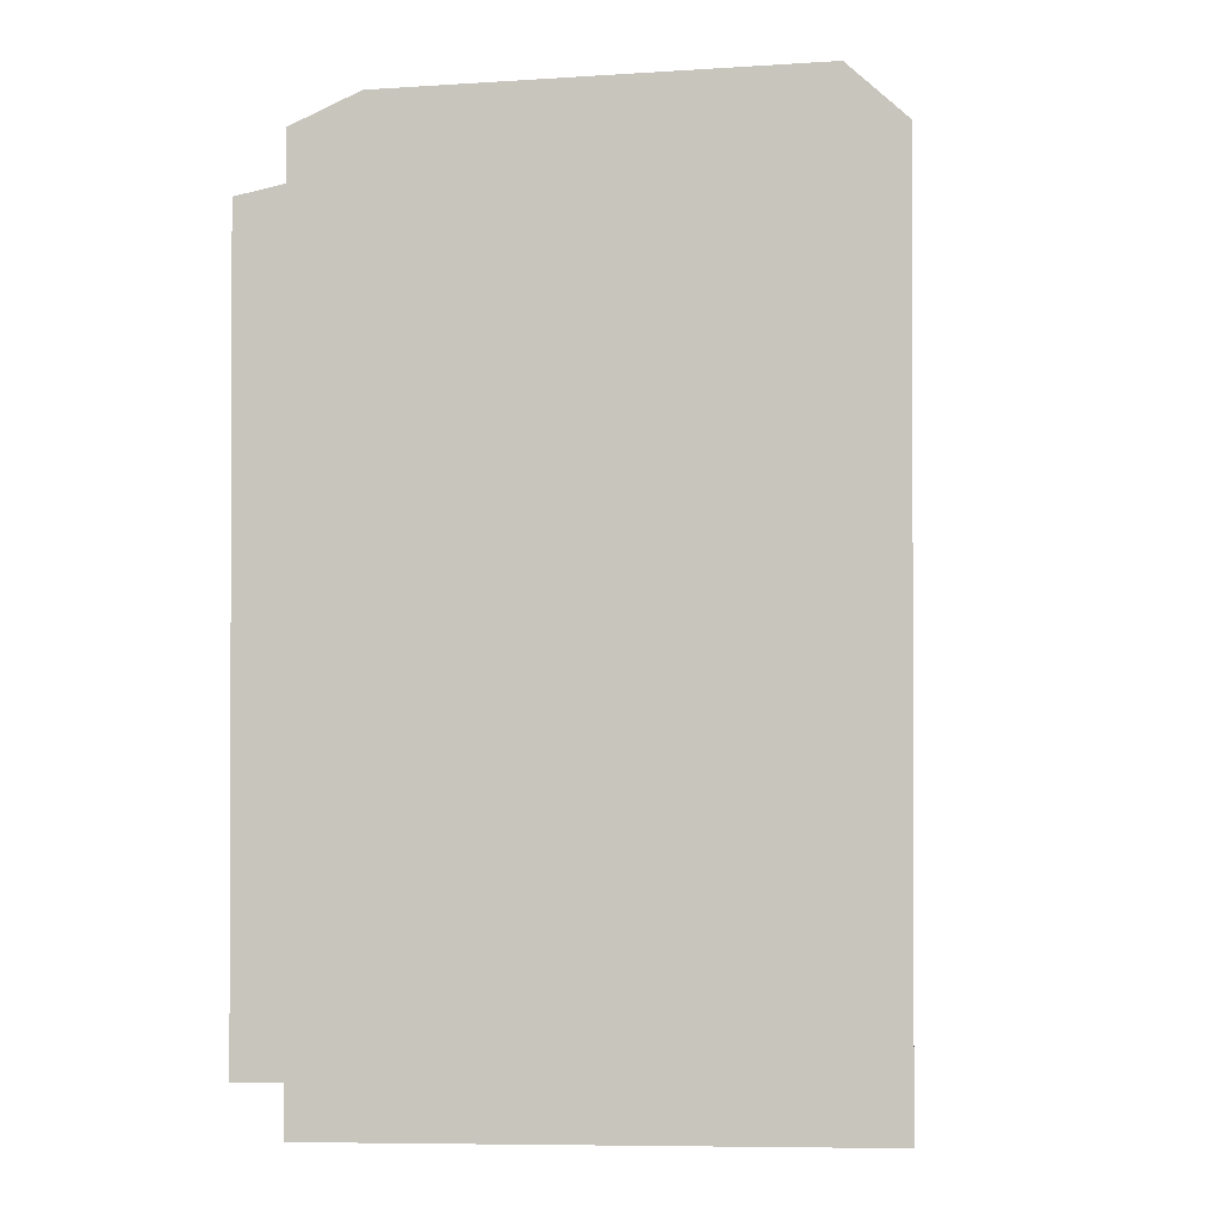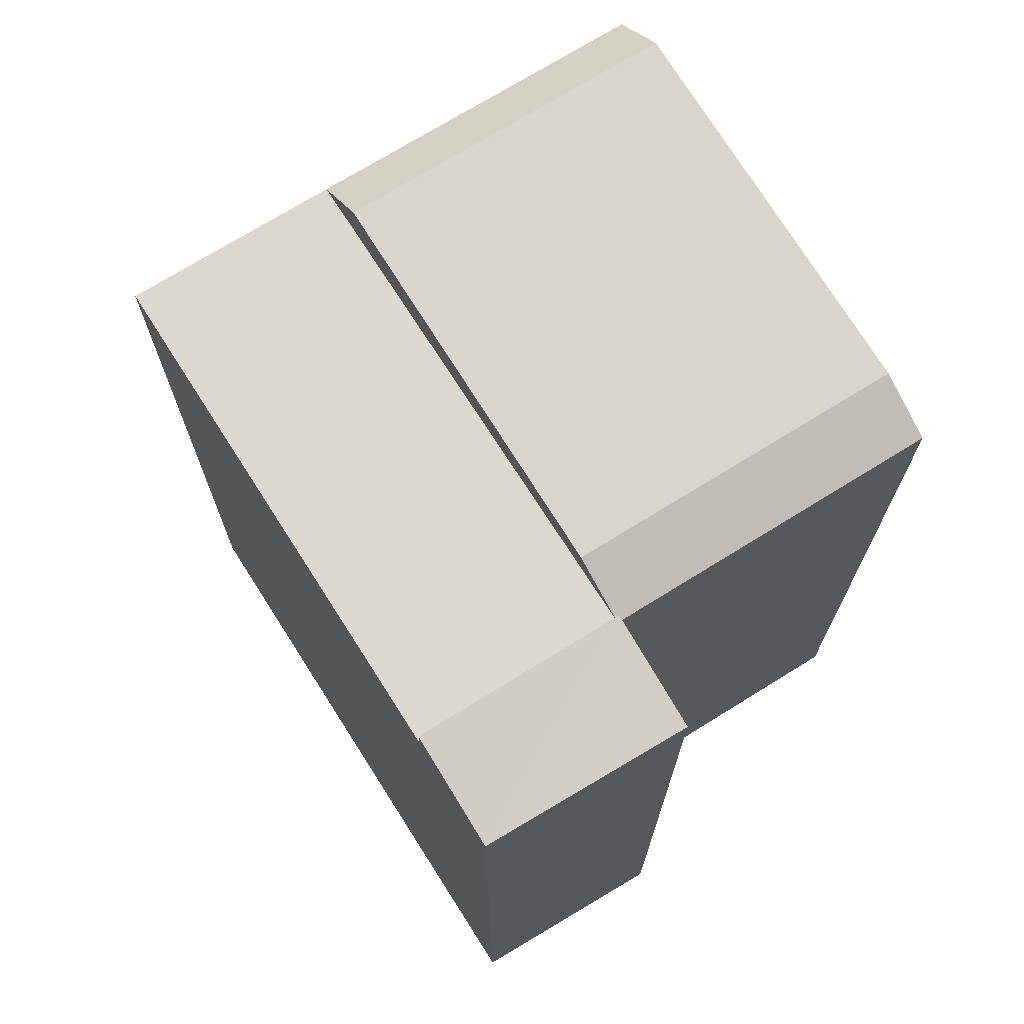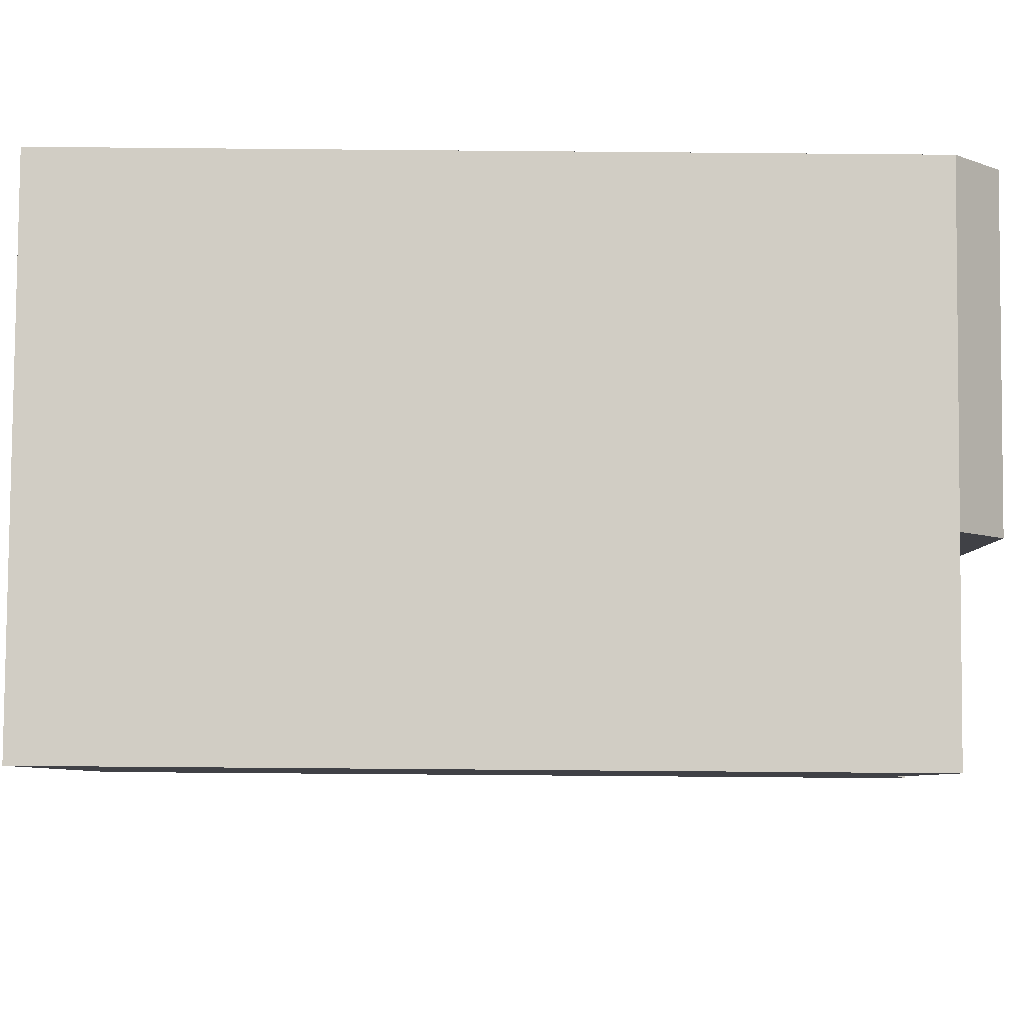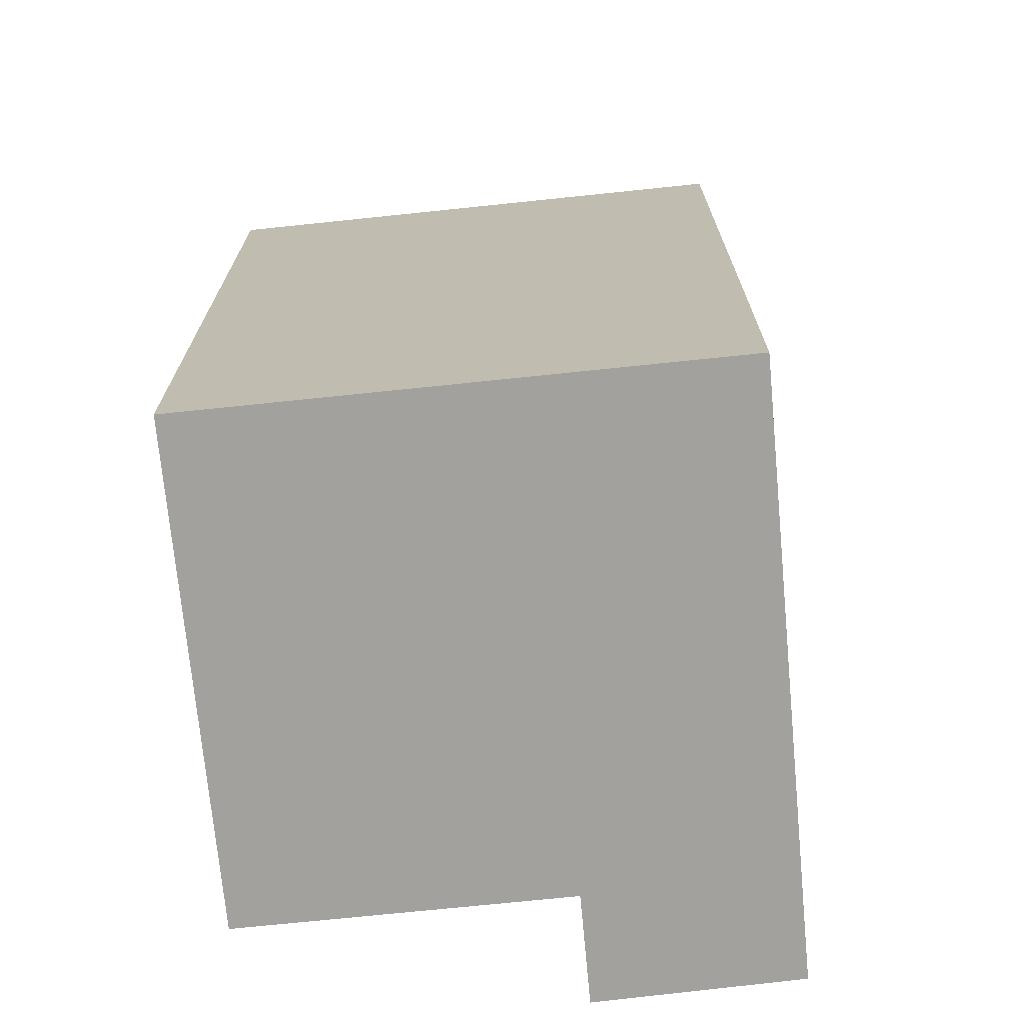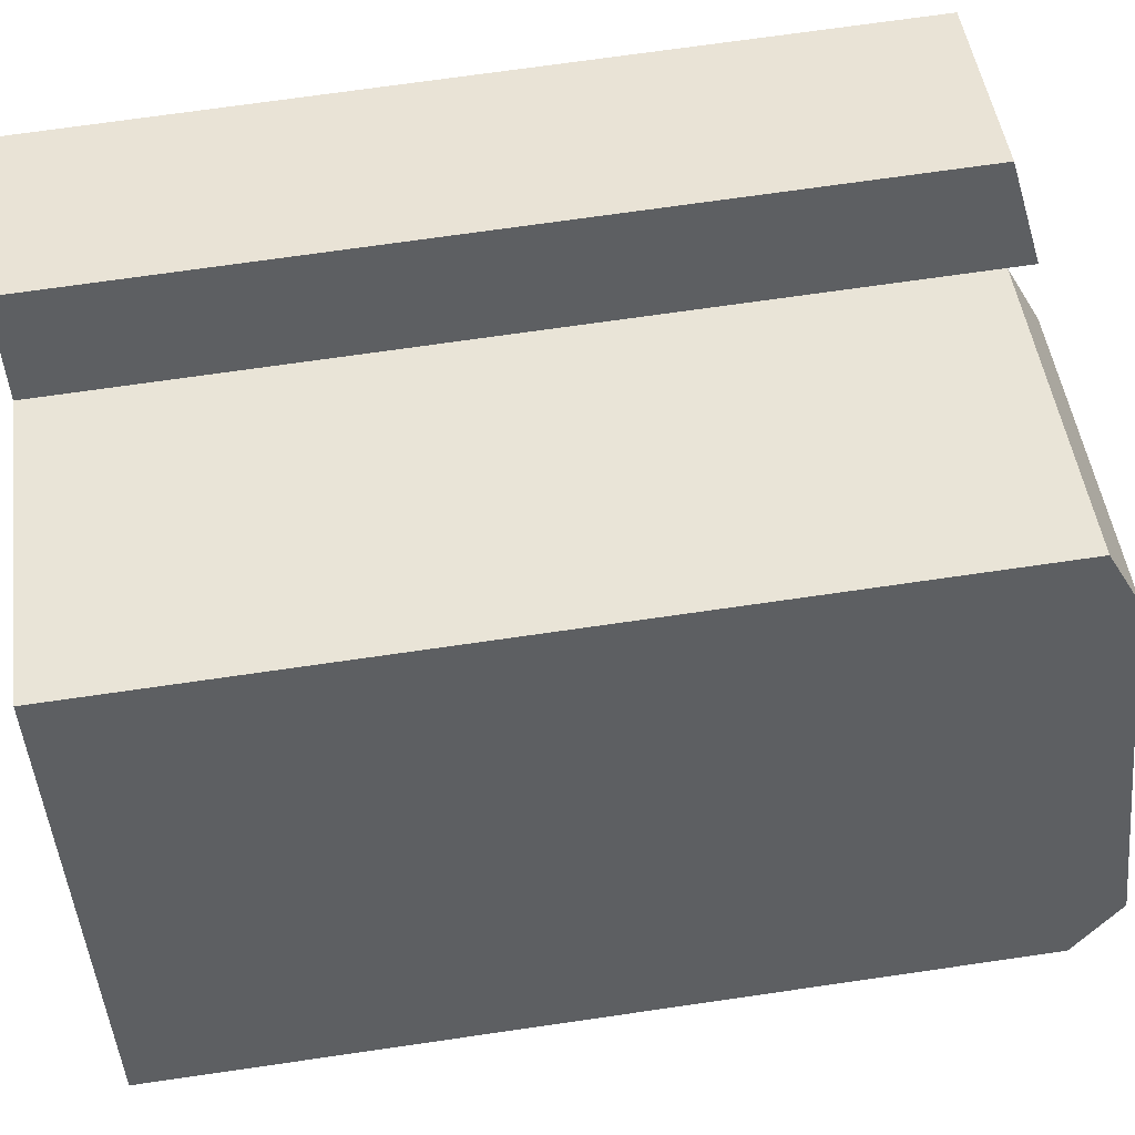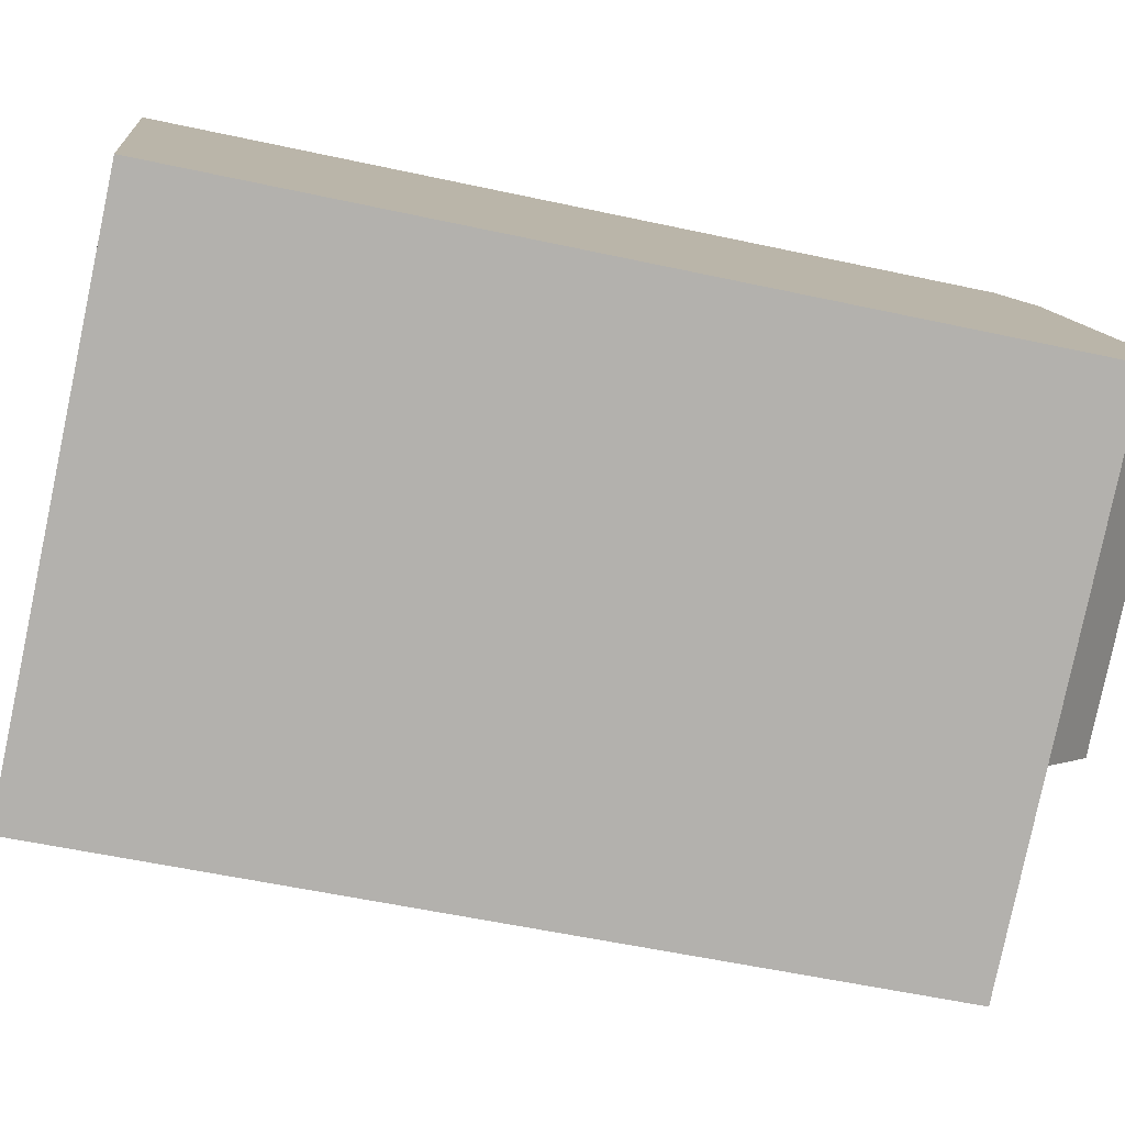
<metadata>
{"format":"obj","ext":"obj","renderer":"f3d","projection":"perspective","resolution":1024,"background":"white","views":[{"elev":-1.3,"azim":68.4,"up":"+Y"},{"elev":72.4,"azim":-57.5,"up":"+Y"},{"elev":-71.0,"azim":89.5,"up":"+Z"},{"elev":-72.0,"azim":160.3,"up":"+Y"},{"elev":72.0,"azim":81.8,"up":"+Z"},{"elev":-53.8,"azim":76.8,"up":"+Z"}]}
</metadata>
<code>
v  18.28 20.07 -7.878
v  13.04 -2.024e-16 3.306
v  18.28 4.823e-16 -7.877
v  13.04 20.07 3.305
v  17.71 21.25 -6.66
v  13.68 20.79 1.933
v  5.708 20.07 -0.2154
v  5.708 1.315e-17 -0.2147
v  6.349 20.79 -1.589
v  10.93 20.07 -11.41
v  10.36 21.25 -10.19
v  10.93 6.983e-16 -11.4
v  1.128 20.07 -2.415
v  6.351 8.331e-16 -13.61
v  1.127 1.479e-16 -2.415
v  6.351 20.07 -13.61
v  1.128 20.71 -2.415
v  5.708 20.71 -0.2154
v  4.54 20.07 2.288
v  4.539 -1.401e-16 2.288
v  0.0004286 20.07 -0.0006364
v  0 0 0
g defaultobject
f 1 2 3
f 2 1 4
f 4 1 5
f 4 5 6
f 2 7 8
f 7 2 4
f 9 10 7
f 10 9 11
f 10 3 12
f 3 10 1
f 13 14 15
f 14 13 16
f 16 12 14
f 12 16 10
f 17 7 13
f 7 17 18
f 8 19 20
f 19 8 18
f 20 21 22
f 21 20 19
f 21 15 22
f 15 21 17
f 8 3 2
f 3 8 12
f 15 12 8
f 12 15 14
f 8 22 15
f 22 8 20
f 7 6 9
f 6 7 4
f 9 5 11
f 5 9 6
f 11 1 10
f 1 11 5
f 10 13 7
f 13 10 16
f 21 18 17
f 18 21 19

</code>
